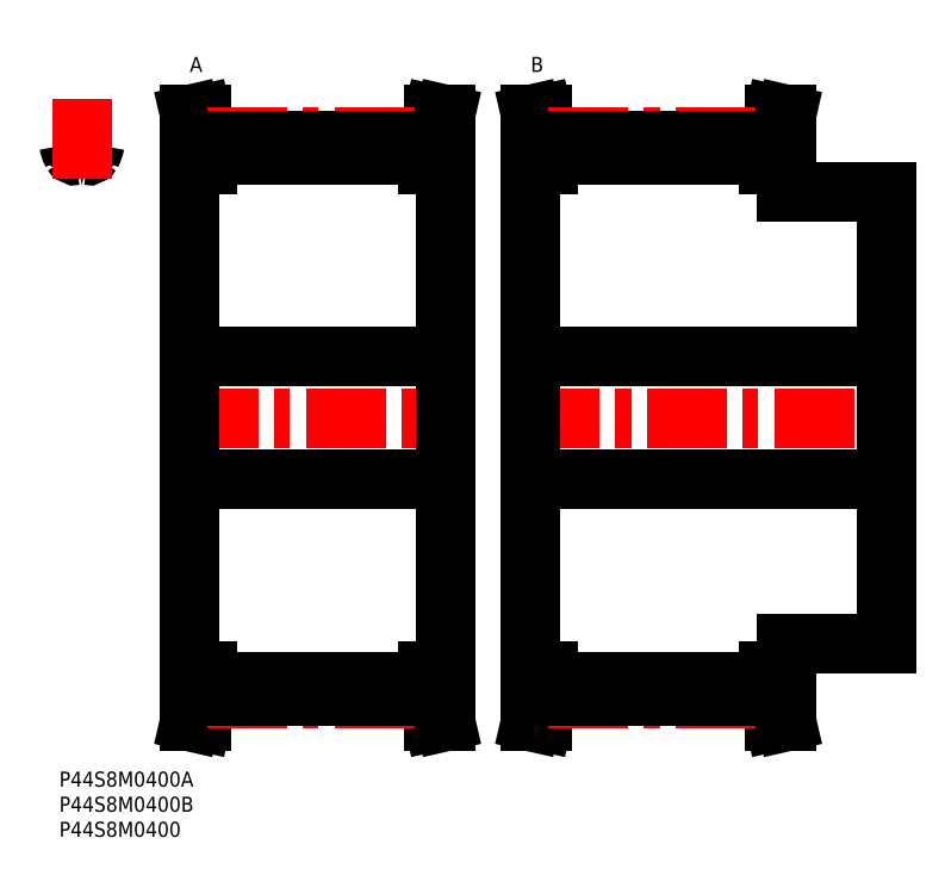
<metadata>
{"format":"dxf","ext":"dxf","renderer":"ezdxf+matplotlib","layout":"modelspace","background":"white","min_lineweight":24,"dpi":150}
</metadata>
<code>
0
SECTION
2
ENTITIES
0
INSERT
8
MSM_CONTINUOUS
2
*U31
10
0
20
0
30
0
0
INSERT
8
MSM_CONTINUOUS
2
*U32
10
0
20
0
30
0
0
INSERT
8
MSM_CONTINUOUS
2
*U33
10
0
20
0
30
0
0
ARC
8
MSM_CONTINUOUS
10
1.182
20
124.9
30
0
40
0.8
50
8.645
51
93.5
0
ARC
8
MSM_CONTINUOUS
10
1.914
20
125.8
30
0
40
5.2
50
330.6
51
351.4
0
ARC
8
MSM_CONTINUOUS
10
7.846
20
124.9
30
0
40
0.8
50
86.5
51
171.4
0
ARC
8
MSM_CONTINUOUS
10
4.514
20
70.5
30
0
40
55.33
50
93.5
51
94.68
0
ARC
8
MSM_CONTINUOUS
10
4.514
20
117.8
30
0
40
5.2
50
78.13
51
101.9
0
ARC
8
MSM_CONTINUOUS
10
3.28
20
123.7
30
0
40
0.8
50
209.4
51
281.9
0
ARC
8
MSM_CONTINUOUS
10
5.748
20
123.7
30
0
40
0.8
50
258.1
51
330.6
0
ARC
8
MSM_CONTINUOUS
10
7.114
20
125.8
30
0
40
5.2
50
188.6
51
209.4
0
ARC
8
MSM_CONTINUOUS
10
4.514
20
70.5
30
0
40
55.34
50
85.32
51
86.5
0
LINE
8
MSM_CENTER
10
4.514
20
118.2
30
0
11
4.514
21
134
31
0
0
LINE
8
MSM_CENTER
10
23.83
20
70.5
30
0
11
78.98
21
70.5
31
0
0
LINE
8
MSM_CONTINUOUS
10
27.23
20
125.7
30
0
11
27.23
21
121
31
0
0
LINE
8
MSM_CONTINUOUS
10
29.53
20
121
30
0
11
29.53
21
126
31
0
0
LINE
8
MSM_CONTINUOUS
10
73.53
20
126
30
0
11
73.53
21
121
31
0
0
LINE
8
MSM_CONTINUOUS
10
75.83
20
121
30
0
11
75.83
21
125.7
31
0
0
LINE
8
MSM_CONTINUOUS
10
26.03
20
121
30
0
11
26.03
21
20
31
0
0
LINE
8
MSM_CONTINUOUS
10
27.23
20
20
30
0
11
27.23
21
15.26
31
0
0
LINE
8
MSM_CONTINUOUS
10
29.53
20
15
30
0
11
29.53
21
20
31
0
0
LINE
8
MSM_CONTINUOUS
10
73.53
20
20
30
0
11
73.53
21
15
31
0
0
LINE
8
MSM_CONTINUOUS
10
75.83
20
15.26
30
0
11
75.83
21
20
31
0
0
LINE
8
MSM_CONTINUOUS
10
77.03
20
20
30
0
11
77.03
21
121
31
0
0
LINE
8
MSM_CONTINUOUS
10
29.53
20
17.99
30
0
11
73.53
21
17.99
31
0
0
LINE
8
MSM_CONTINUOUS
10
73.53
20
123
30
0
11
29.53
21
123
31
0
0
LINE
8
MSM_CONTINUOUS
10
73.53
20
20
30
0
11
77.03
21
20
31
0
0
LINE
8
MSM_CONTINUOUS
10
77.03
20
121
30
0
11
73.53
21
121
31
0
0
LINE
8
MSM_CONTINUOUS
10
77.03
20
10
30
0
11
75.83
21
15.26
31
0
0
LINE
8
MSM_CONTINUOUS
10
75.83
20
125.7
30
0
11
77.03
21
131
31
0
0
LINE
8
MSM_CONTINUOUS
10
74.67
20
10
30
0
11
77.03
21
10
31
0
0
LINE
8
MSM_CONTINUOUS
10
77.03
20
131
30
0
11
74.67
21
131
31
0
0
LINE
8
MSM_CONTINUOUS
10
73.53
20
15
30
0
11
74.67
21
10
31
0
0
LINE
8
MSM_CONTINUOUS
10
74.67
20
131
30
0
11
73.53
21
126
31
0
0
LINE
8
MSM_CONTINUOUS
10
29.53
20
126
30
0
11
28.39
21
131
31
0
0
LINE
8
MSM_CONTINUOUS
10
28.39
20
10
30
0
11
29.53
21
15
31
0
0
LINE
8
MSM_CONTINUOUS
10
26.03
20
10
30
0
11
28.39
21
10
31
0
0
LINE
8
MSM_CONTINUOUS
10
28.39
20
131
30
0
11
26.03
21
131
31
0
0
LINE
8
MSM_CONTINUOUS
10
26.03
20
131
30
0
11
27.23
21
125.7
31
0
0
LINE
8
MSM_CONTINUOUS
10
27.23
20
15.26
30
0
11
26.03
21
10
31
0
0
LINE
8
MSM_CONTINUOUS
10
26.03
20
20
30
0
11
29.53
21
20
31
0
0
LINE
8
MSM_CONTINUOUS
10
29.53
20
121
30
0
11
26.03
21
121
31
0
0
ARC
8
MSM_CENTER
10
4.514
20
70.5
30
0
40
56.02
50
85.38
51
94.62
0
LINE
8
MSM_CENTER
10
29.53
20
126.5
30
0
11
73.53
21
126.5
31
0
0
LINE
8
MSM_CONTINUOUS
10
73.53
20
125.8
30
0
11
29.53
21
125.8
31
0
0
LINE
8
MSM_CENTER
10
29.53
20
14.47
30
0
11
73.53
21
14.47
31
0
0
LINE
8
MSM_CONTINUOUS
10
73.53
20
15.16
30
0
11
29.53
21
15.16
31
0
0
LINE
8
MSM_CENTER
10
91.83
20
70.5
30
0
11
167.2
21
70.5
31
0
0
LINE
8
MSM_CONTINUOUS
10
95.23
20
125.7
30
0
11
95.23
21
121
31
0
0
LINE
8
MSM_CONTINUOUS
10
97.53
20
121
30
0
11
97.53
21
126
31
0
0
LINE
8
MSM_CONTINUOUS
10
141.5
20
126
30
0
11
141.5
21
121
31
0
0
LINE
8
MSM_CONTINUOUS
10
143.8
20
121
30
0
11
143.8
21
125.7
31
0
0
LINE
8
MSM_CONTINUOUS
10
145
20
115.5
30
0
11
145
21
121
31
0
0
LINE
8
MSM_CONTINUOUS
10
94.03
20
121
30
0
11
94.03
21
20
31
0
0
LINE
8
MSM_CONTINUOUS
10
95.23
20
20
30
0
11
95.23
21
15.26
31
0
0
LINE
8
MSM_CONTINUOUS
10
97.53
20
15
30
0
11
97.53
21
20
31
0
0
LINE
8
MSM_CONTINUOUS
10
141.5
20
20
30
0
11
141.5
21
15
31
0
0
LINE
8
MSM_CONTINUOUS
10
143.8
20
15.26
30
0
11
143.8
21
20
31
0
0
LINE
8
MSM_CONTINUOUS
10
145
20
20
30
0
11
145
21
25.5
31
0
0
LINE
8
MSM_CONTINUOUS
10
165
20
25.5
30
0
11
165
21
115.5
31
0
0
LINE
8
MSM_CONTINUOUS
10
97.53
20
17.99
30
0
11
141.5
21
17.99
31
0
0
LINE
8
MSM_CONTINUOUS
10
141.5
20
123
30
0
11
97.53
21
123
31
0
0
LINE
8
MSM_CONTINUOUS
10
94.03
20
58.25
30
0
11
165
21
58.25
31
0
0
LINE
8
MSM_CONTINUOUS
10
165
20
82.75
30
0
11
94.03
21
82.75
31
0
0
LINE
8
MSM_CONTINUOUS
10
145
20
25.5
30
0
11
165
21
25.5
31
0
0
LINE
8
MSM_CONTINUOUS
10
165
20
115.5
30
0
11
145
21
115.5
31
0
0
LINE
8
MSM_CONTINUOUS
10
141.5
20
20
30
0
11
145
21
20
31
0
0
LINE
8
MSM_CONTINUOUS
10
145
20
121
30
0
11
141.5
21
121
31
0
0
LINE
8
MSM_CONTINUOUS
10
145
20
10
30
0
11
143.8
21
15.26
31
0
0
LINE
8
MSM_CONTINUOUS
10
143.8
20
125.7
30
0
11
145
21
131
31
0
0
LINE
8
MSM_CONTINUOUS
10
142.7
20
10
30
0
11
145
21
10
31
0
0
LINE
8
MSM_CONTINUOUS
10
145
20
131
30
0
11
142.7
21
131
31
0
0
LINE
8
MSM_CONTINUOUS
10
141.5
20
15
30
0
11
142.7
21
10
31
0
0
LINE
8
MSM_CONTINUOUS
10
142.7
20
131
30
0
11
141.5
21
126
31
0
0
LINE
8
MSM_CONTINUOUS
10
97.53
20
126
30
0
11
96.39
21
131
31
0
0
LINE
8
MSM_CONTINUOUS
10
96.39
20
10
30
0
11
97.53
21
15
31
0
0
LINE
8
MSM_CONTINUOUS
10
94.03
20
10
30
0
11
96.39
21
10
31
0
0
LINE
8
MSM_CONTINUOUS
10
96.39
20
131
30
0
11
94.03
21
131
31
0
0
LINE
8
MSM_CONTINUOUS
10
94.03
20
131
30
0
11
95.23
21
125.7
31
0
0
LINE
8
MSM_CONTINUOUS
10
95.23
20
15.26
30
0
11
94.03
21
10
31
0
0
LINE
8
MSM_CONTINUOUS
10
94.03
20
20
30
0
11
97.53
21
20
31
0
0
LINE
8
MSM_CONTINUOUS
10
97.53
20
121
30
0
11
94.03
21
121
31
0
0
LINE
8
MSM_CENTER
10
97.53
20
126.5
30
0
11
141.5
21
126.5
31
0
0
LINE
8
MSM_CONTINUOUS
10
141.5
20
125.8
30
0
11
97.53
21
125.8
31
0
0
LINE
8
MSM_CENTER
10
97.53
20
14.47
30
0
11
141.5
21
14.47
31
0
0
LINE
8
MSM_CONTINUOUS
10
141.5
20
15.16
30
0
11
97.53
21
15.16
31
0
0
INSERT
8
MSM_CONTINUOUS
2
*U34
10
0
20
0
30
0
0
INSERT
8
MSM_CONTINUOUS
2
*U35
10
0
20
0
30
0
0
LINE
8
MSM_CONTINUOUS
10
77.03
20
82.75
30
0
11
26.03
21
82.75
31
0
0
LINE
8
MSM_CONTINUOUS
10
26.03
20
58.25
30
0
11
77.03
21
58.25
31
0
0
ENDSEC
0
EOF

</code>
